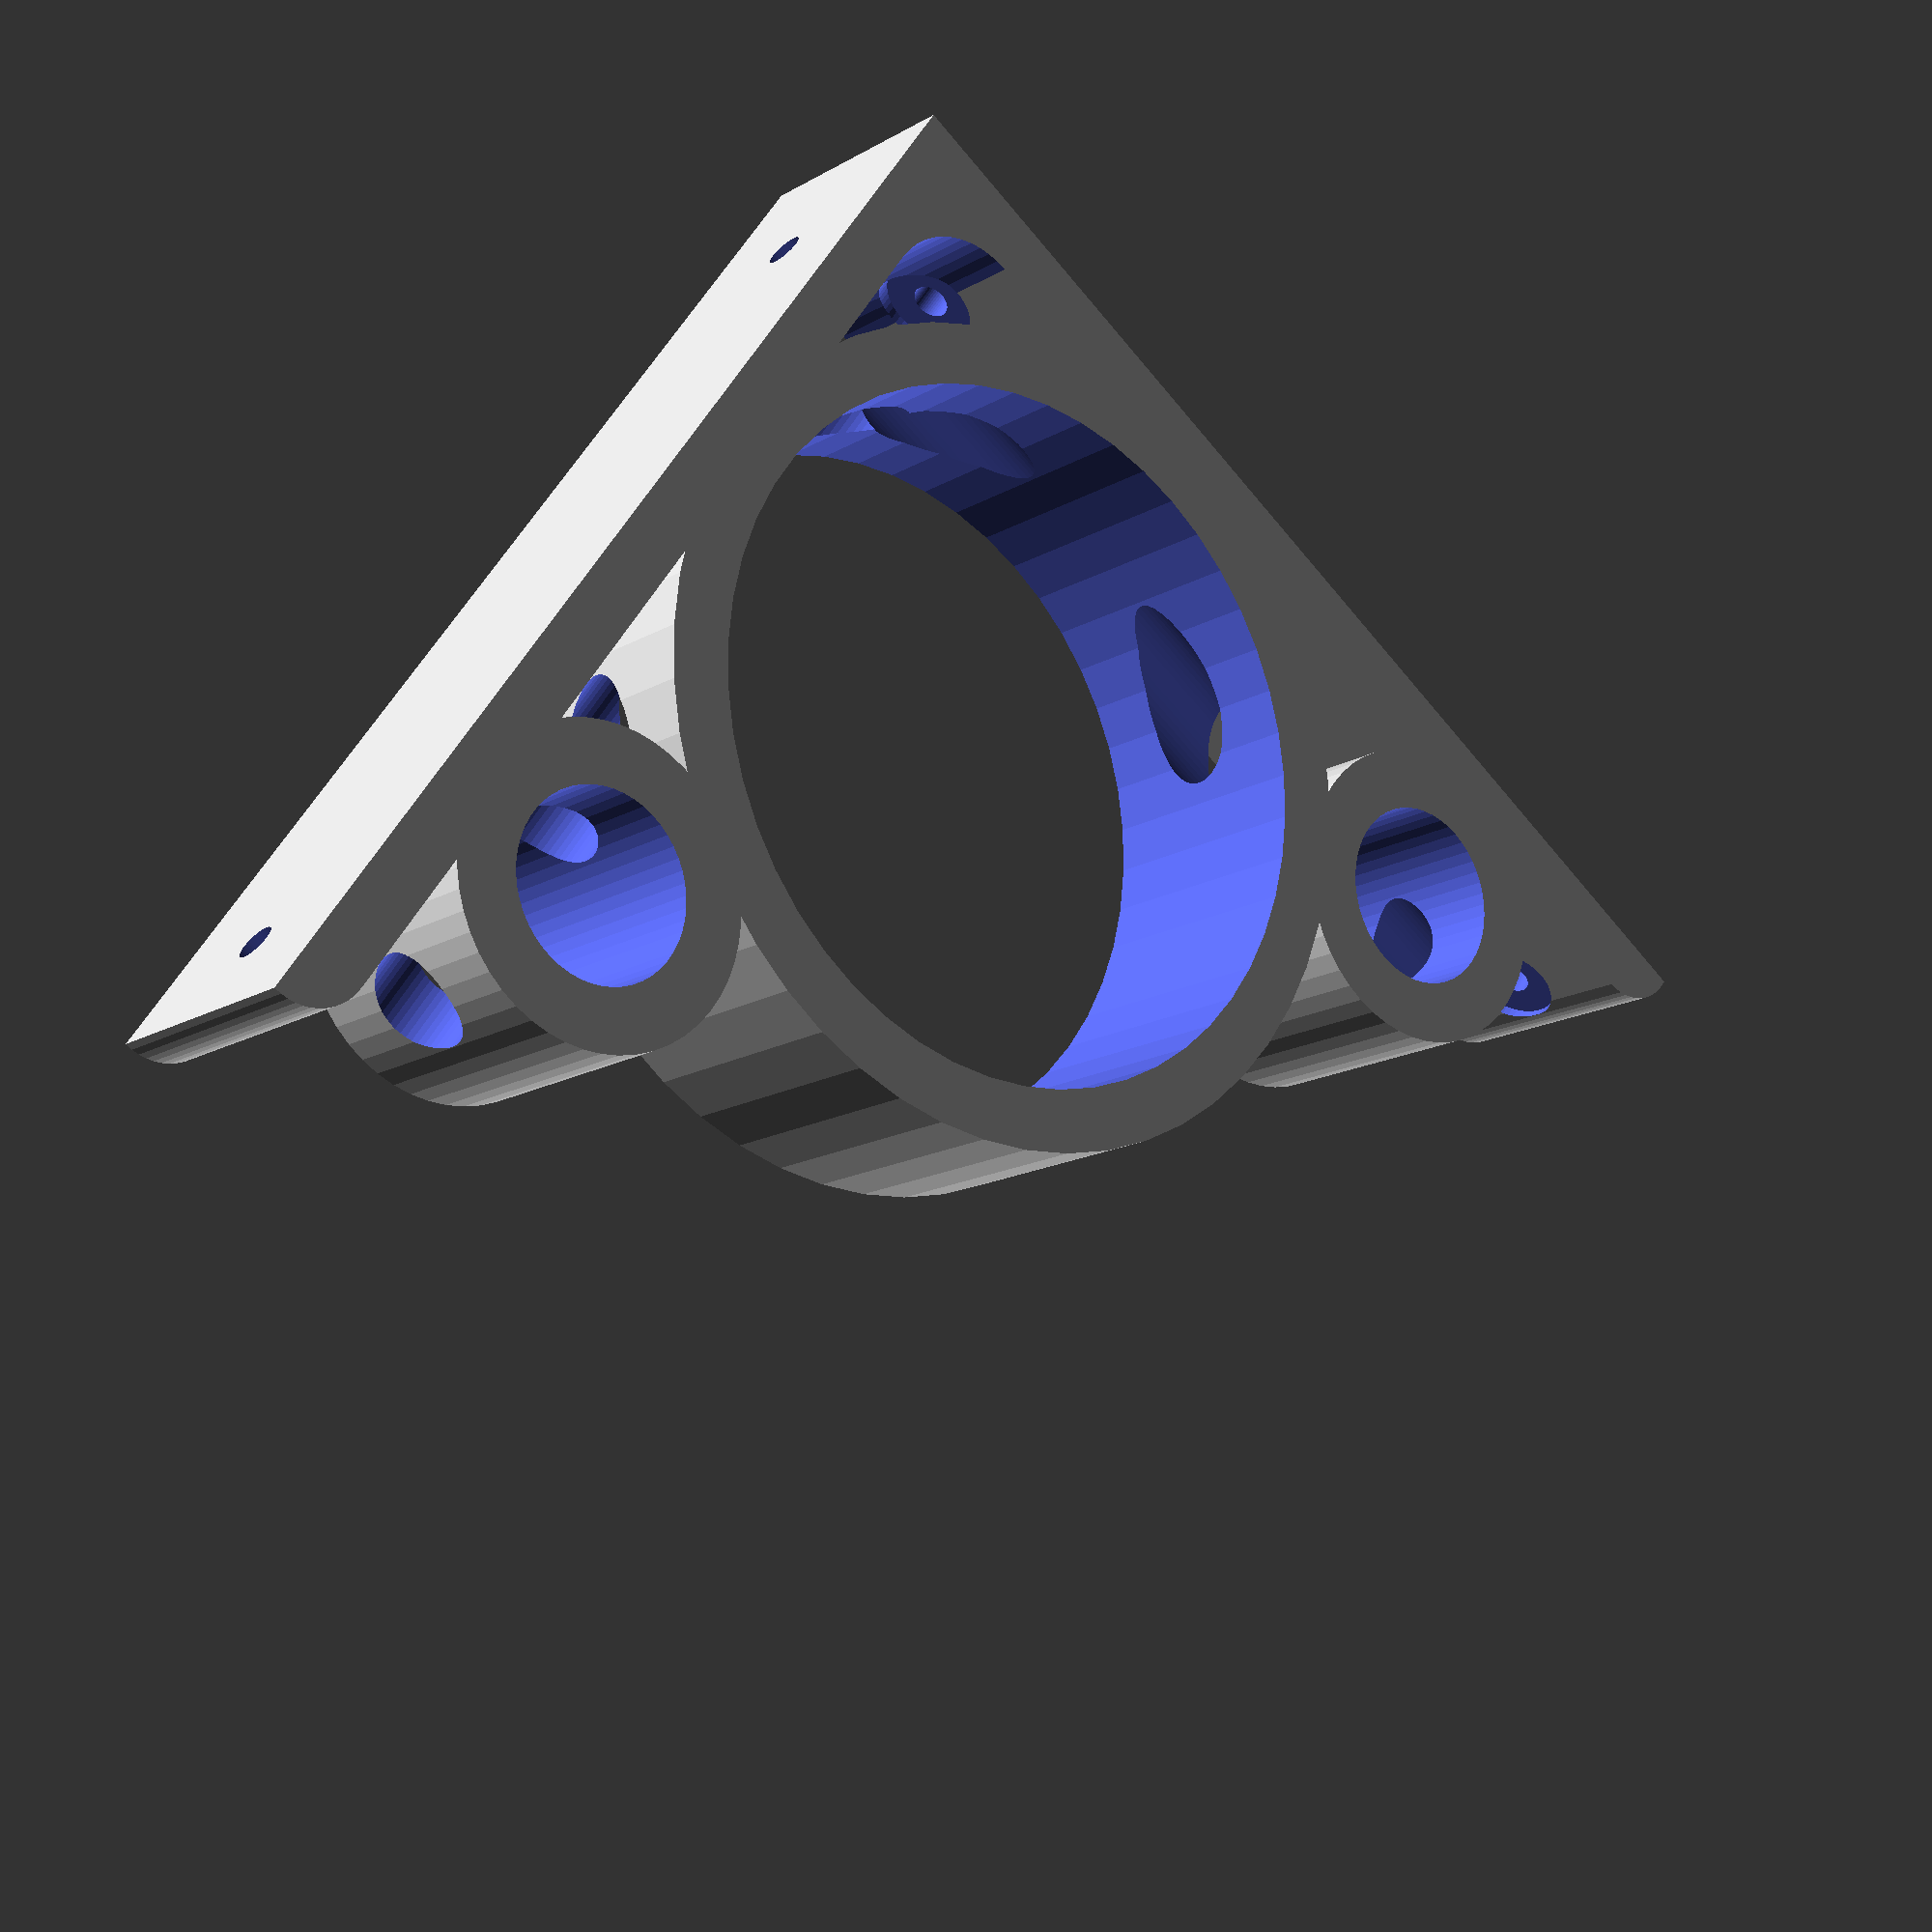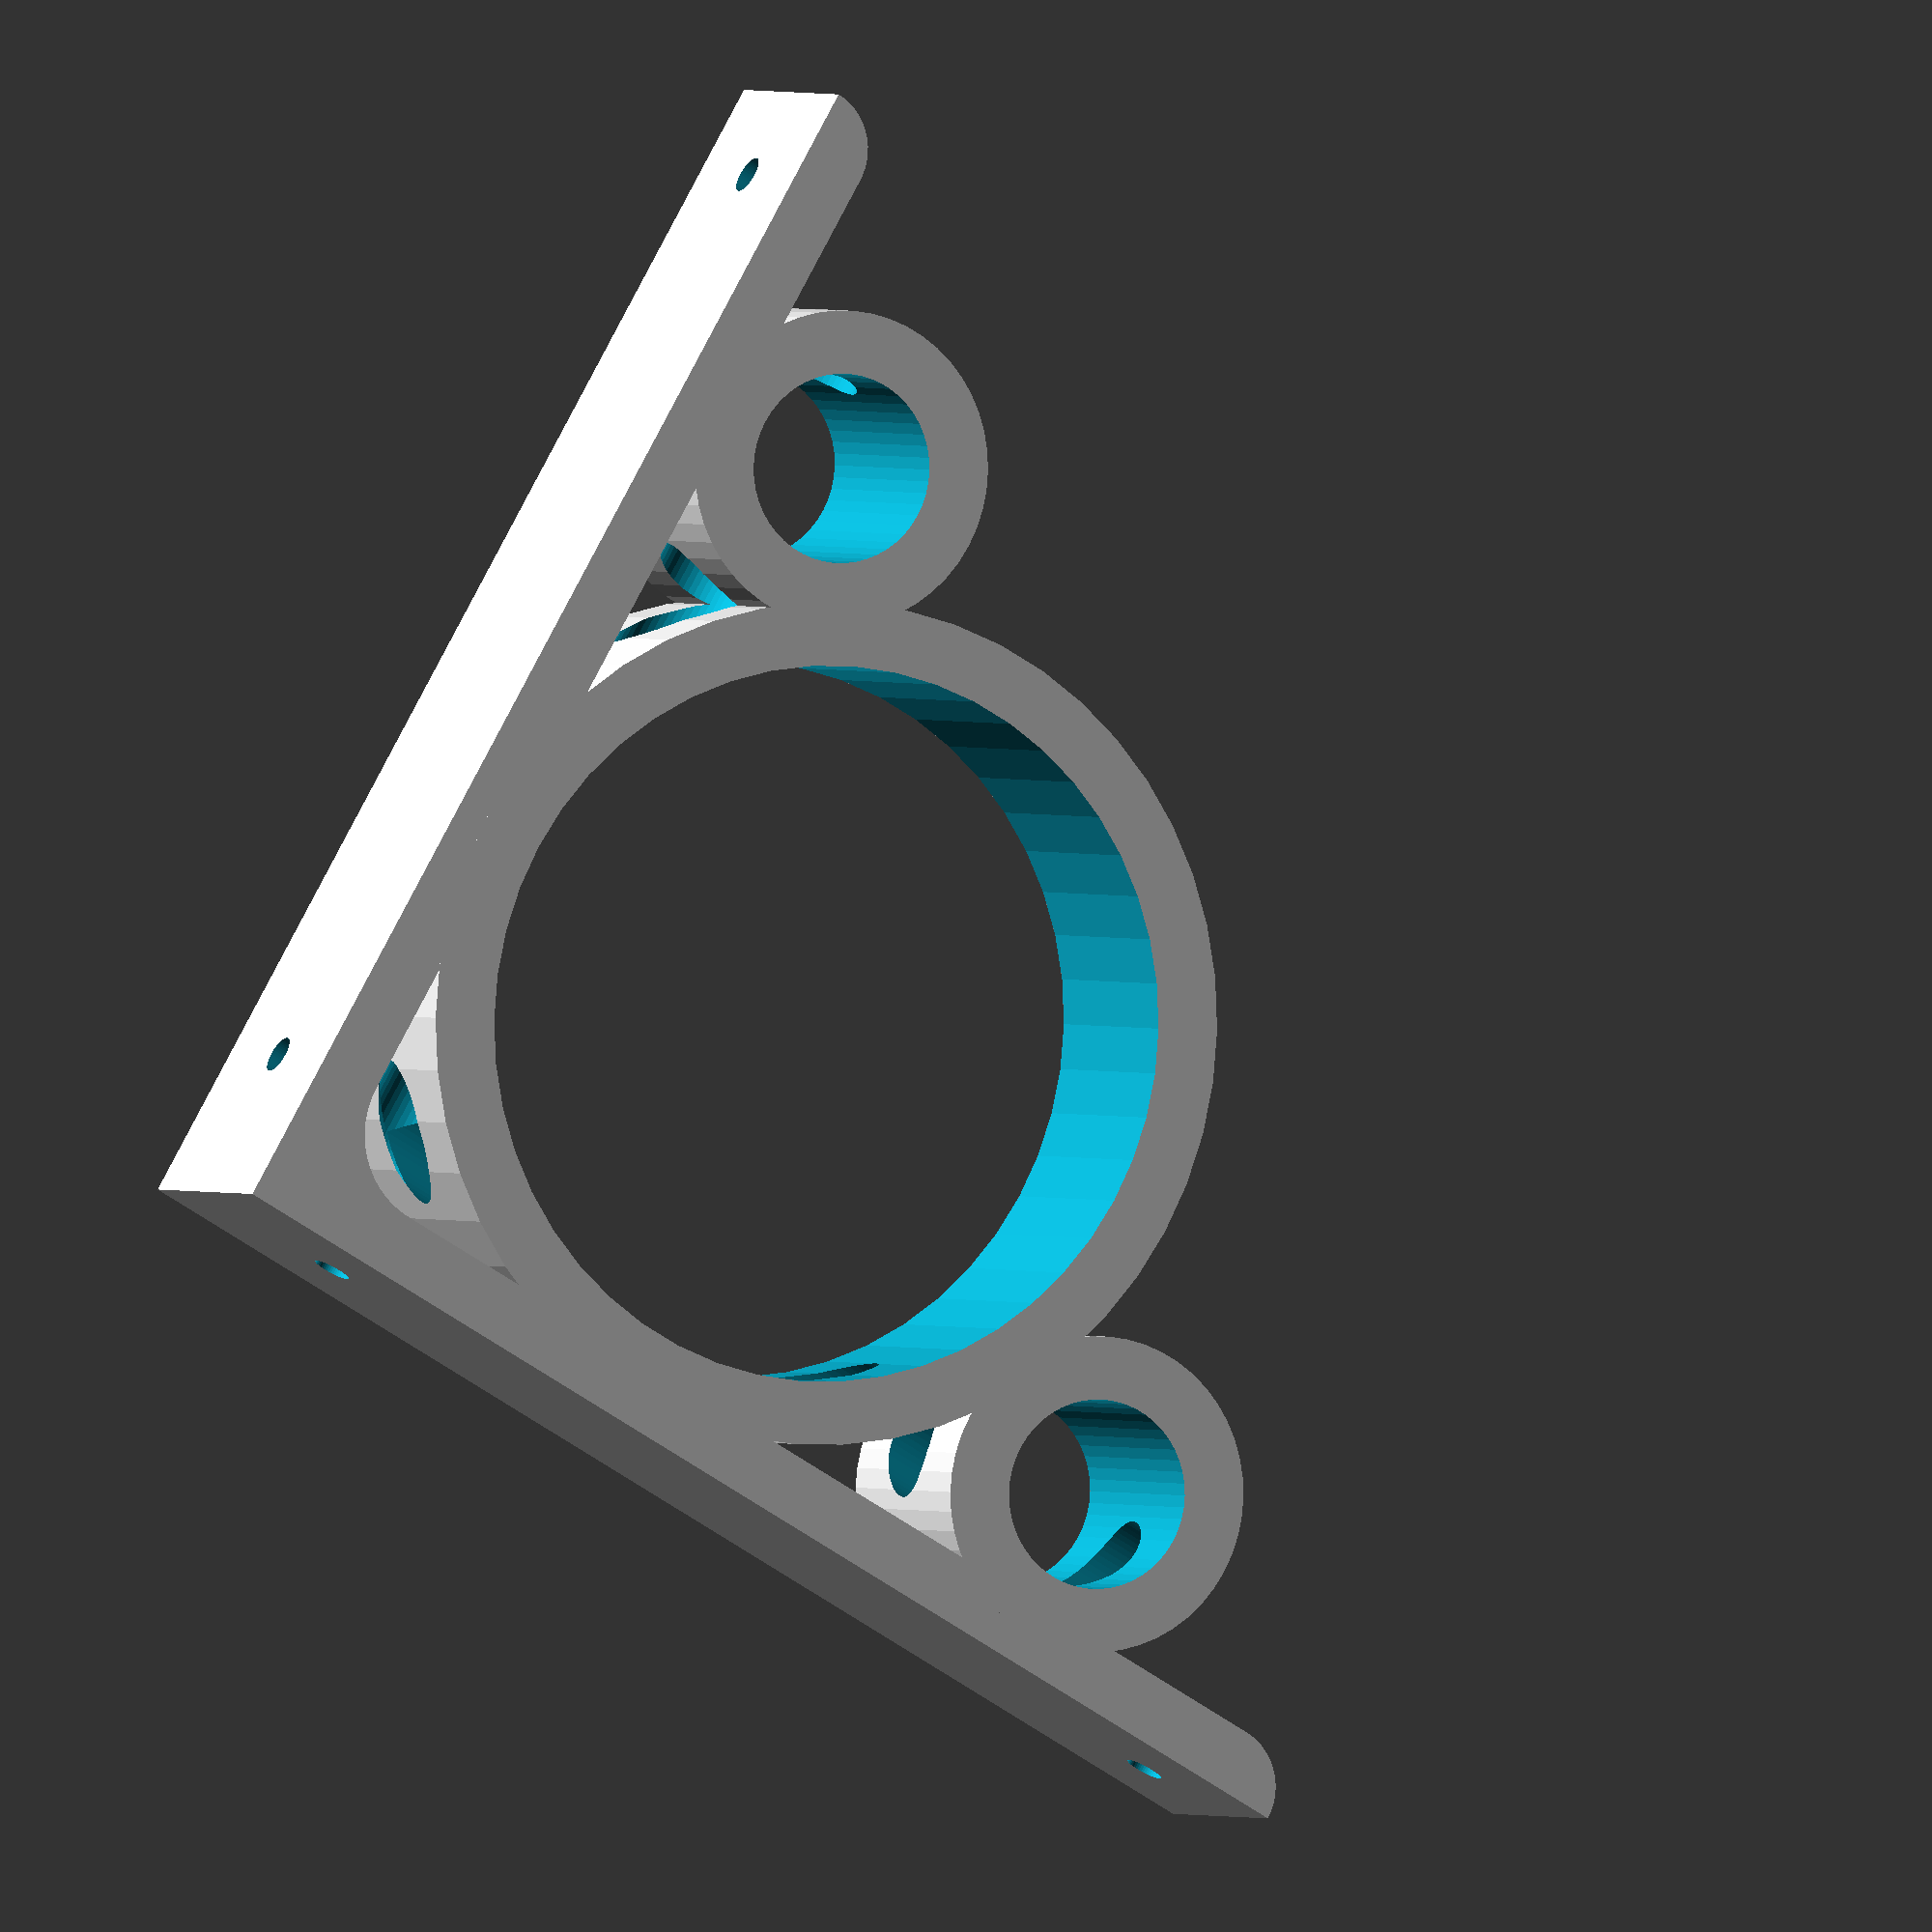
<openscad>
// shelf_bracket_A.scad
// library for parametric wall shelf brackets
// Author: Tony Z. Tonchev, Michigan (USA) 
// last update: November 2018



// (in mm)
Bracket_Width = 100;

// (in mm)
Bracket_Height = 20; //[15:50]

// (in mm)
Bracket_Thickness = 5; //[5:10]

Bracket_Style = 1; //[1:Support Style 1, 2:Support Style 2, 3:Support Style 3, 4:Support Style 4]

/* [Hidden] */

$fn=50;
TZT_W=Bracket_Width;
TZT_H=Bracket_Height;
TZT_S=Bracket_Style;
TZT_T=Bracket_Thickness;

//-----------------------

TZT_Bracket ();

//-----------------------

module TZT_Bracket () {
    difference () {
        intersection () {
            union () {
                TZT_BBeam ();
                rotate ([0,0,-90]) mirror ([0,1,0]) TZT_BBeam ();
                difference () {
                    translate ([0,-TZT_T*2,0]) cube ([TZT_T*2,TZT_T*2,TZT_H]);
                    translate ([TZT_T*2,-TZT_T*2,-1]) cylinder (TZT_H+2,TZT_T*1.5,TZT_T*1.5); 
                }
                if (TZT_S==2) {
                    TZT_B2 ();
                } else if (TZT_S==3) {
                    TZT_B3 ();
                } else if (TZT_S==4) {
                    TZT_B4 ();
                } else {
                    TZT_B1 ();
                }
            }
            TZT_BTrim ();
        }
        TZT_BMount ();
    }
    
    module TZT_B1 () {
        translate ([TZT_W/3,-TZT_W/3,0]) TZT_BSupport (TZT_W/3);
        translate ([TZT_W*0.72,-TZT_W/8,0]) TZT_BSupport (TZT_W/8);
        translate ([TZT_W/8,-TZT_W*0.72,0]) TZT_BSupport (TZT_W/8);
    }
    module TZT_B2 () {
        TZT_v=TZT_W/5;
        for (TZT_i=[TZT_v*2:TZT_v:TZT_W])
            translate ([TZT_i-TZT_v*2+TZT_T,-TZT_W+TZT_i-TZT_T,0])
            TZT_BSupport (TZT_v);
    }
    module TZT_B3 () {
        TZT_v=TZT_W/10;
        for (TZT_i=[TZT_v*2.1:TZT_v*2.1:TZT_v*9])
            TZT_BSupport (TZT_i);
    }
    module TZT_B4 () {
        translate ([-TZT_W*0.5,0,0]) TZT_BSupport (TZT_W);
        translate ([0,TZT_W*0.5,0]) TZT_BSupport (TZT_W);
    }
    
    module TZT_BBeam () {
        translate ([-TZT_T/2,-TZT_T/2,0]) {
            intersection () {
                translate ([TZT_W-TZT_T,TZT_T,0]) cylinder (TZT_H,TZT_T,TZT_T);
                cube ([TZT_W,TZT_T,TZT_H]);
            }
            cube ([TZT_W-TZT_T,TZT_T,TZT_H]);
        }
    }
    module TZT_BSupport (TZT) {
        difference () {
            cylinder (TZT_H, TZT, TZT);
            translate ([0,0,-1]) cylinder (TZT_H+2, TZT-TZT_T, TZT-TZT_T);
        }
    }
    module TZT_BTrim () {
        translate ([-TZT_T/2,-TZT_W+TZT_T/2,0]) cube ([TZT_W, TZT_W, TZT_H]);
    }
    module TZT_BMount () {
        for (TZT_i=[0:1]) rotate (90*TZT_i,0,0) mirror ([TZT_i,0,0]) {
            translate ([TZT_T/3,-TZT_W*.1,TZT_H/2]) TZT_BMHole ();
            translate ([TZT_T/3,-TZT_W*.9,TZT_H/2]) TZT_BMHole ();
        }
        module TZT_BMHole () {
            rotate ([0,90,0]) { 
                cylinder (TZT_W, 4, 4);
                translate ([0,0,-TZT_T*2]) cylinder (TZT_W, 1.5, 1.5);
            }
        }
    }
}
</openscad>
<views>
elev=15.3 azim=54.9 roll=140.6 proj=p view=solid
elev=178.9 azim=330.0 roll=22.0 proj=o view=solid
</views>
